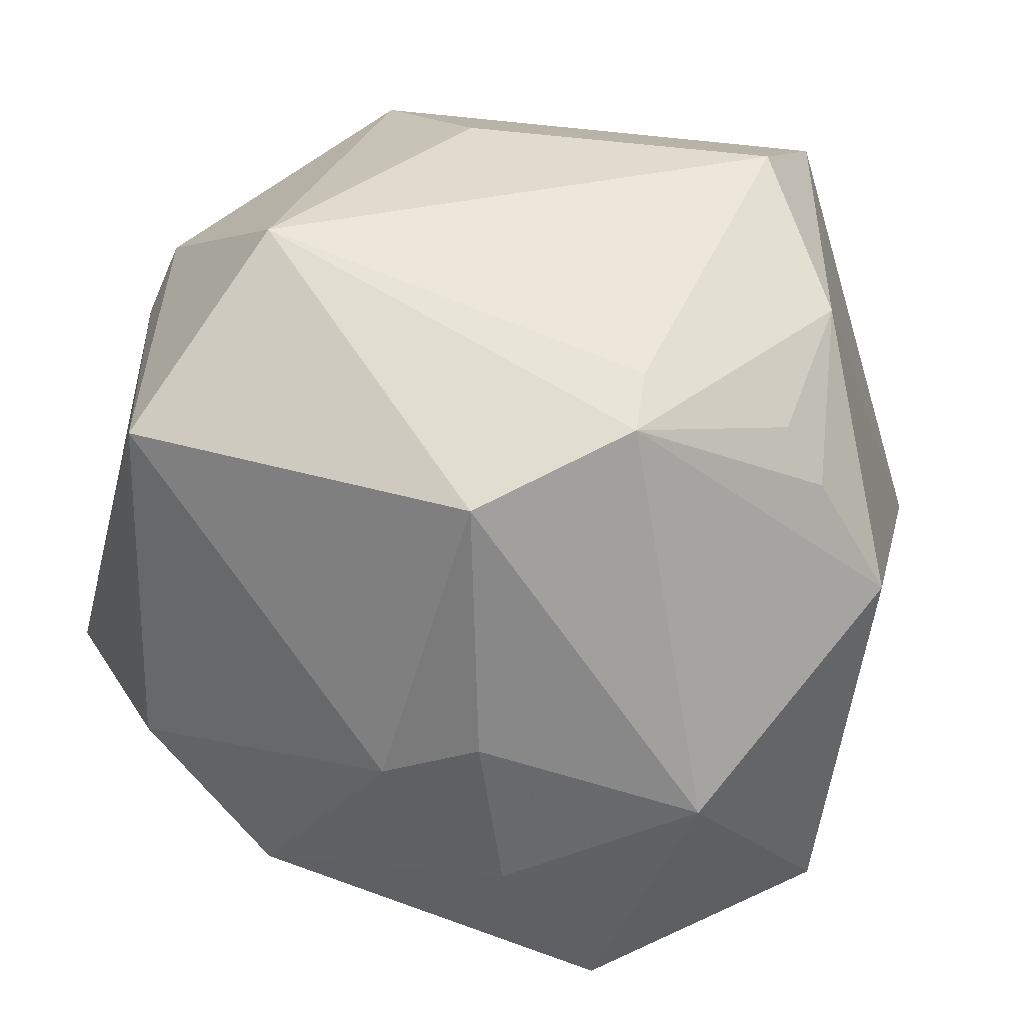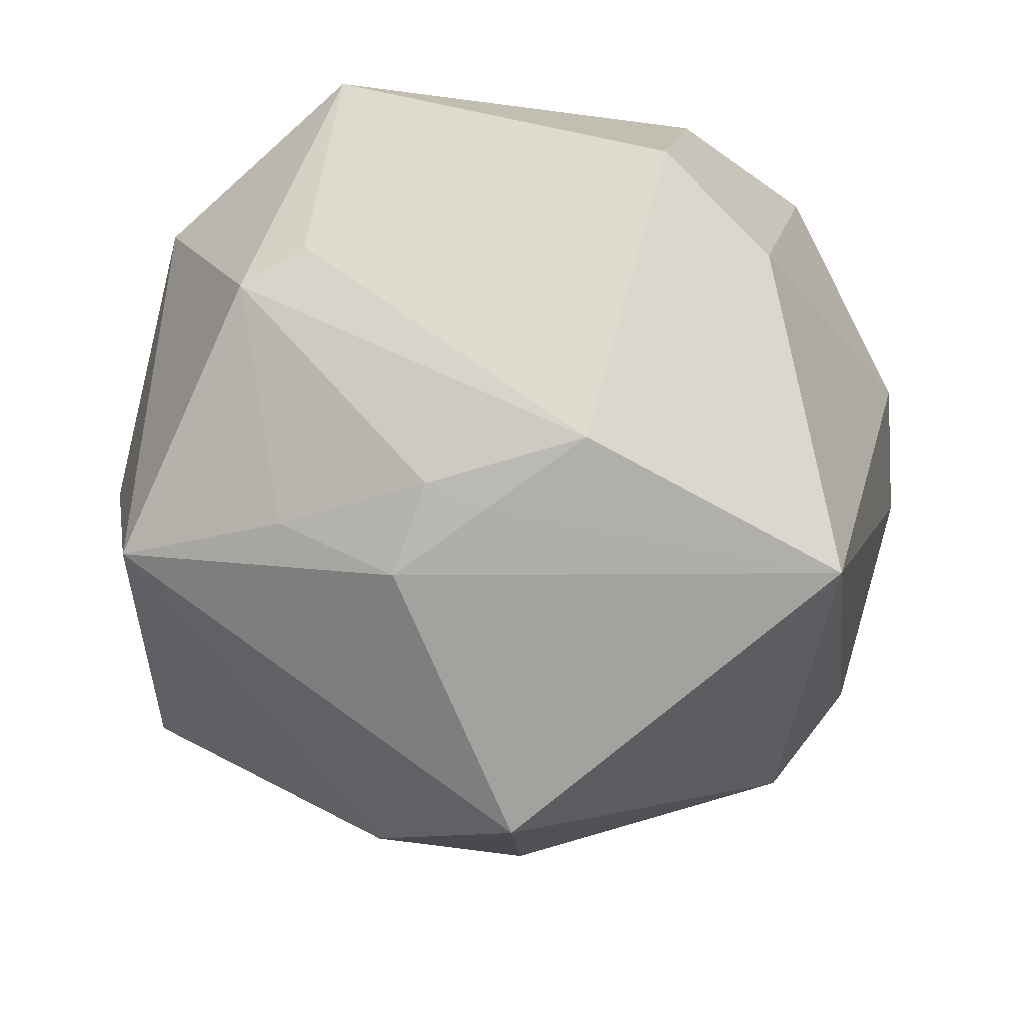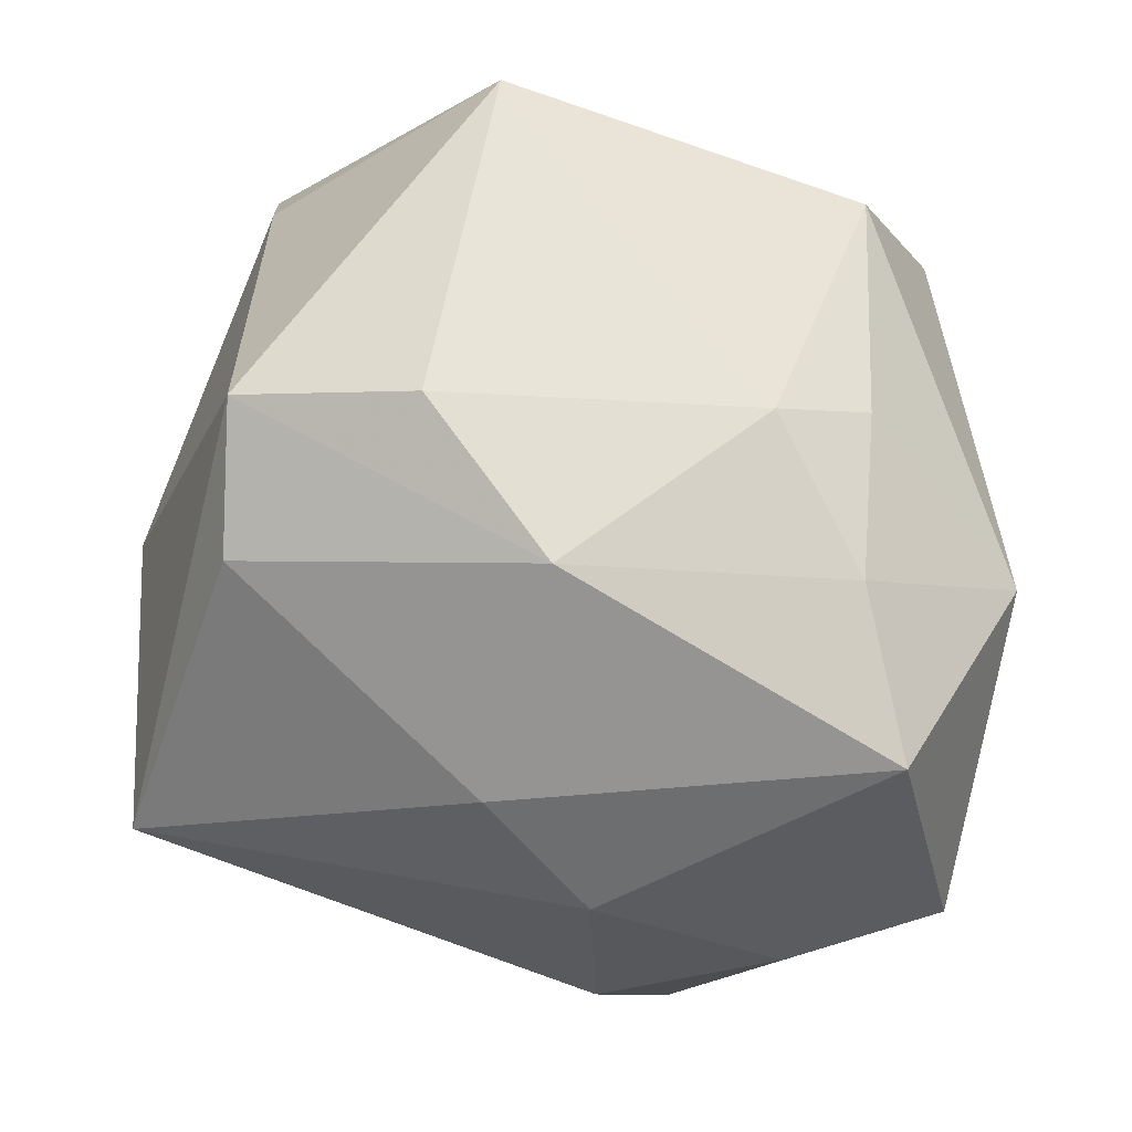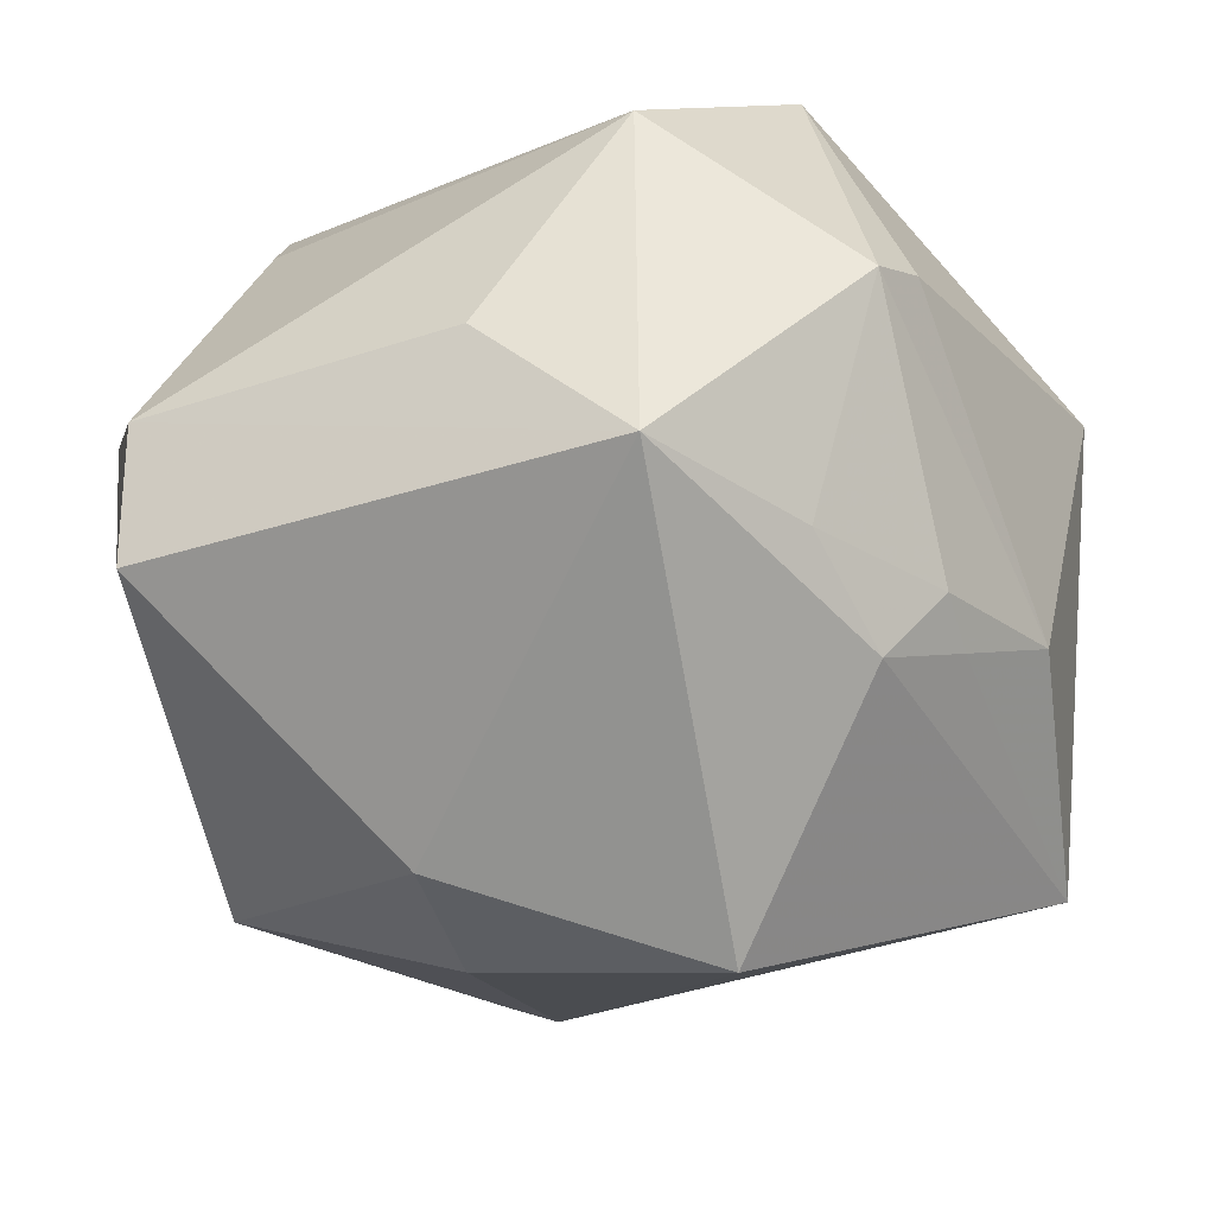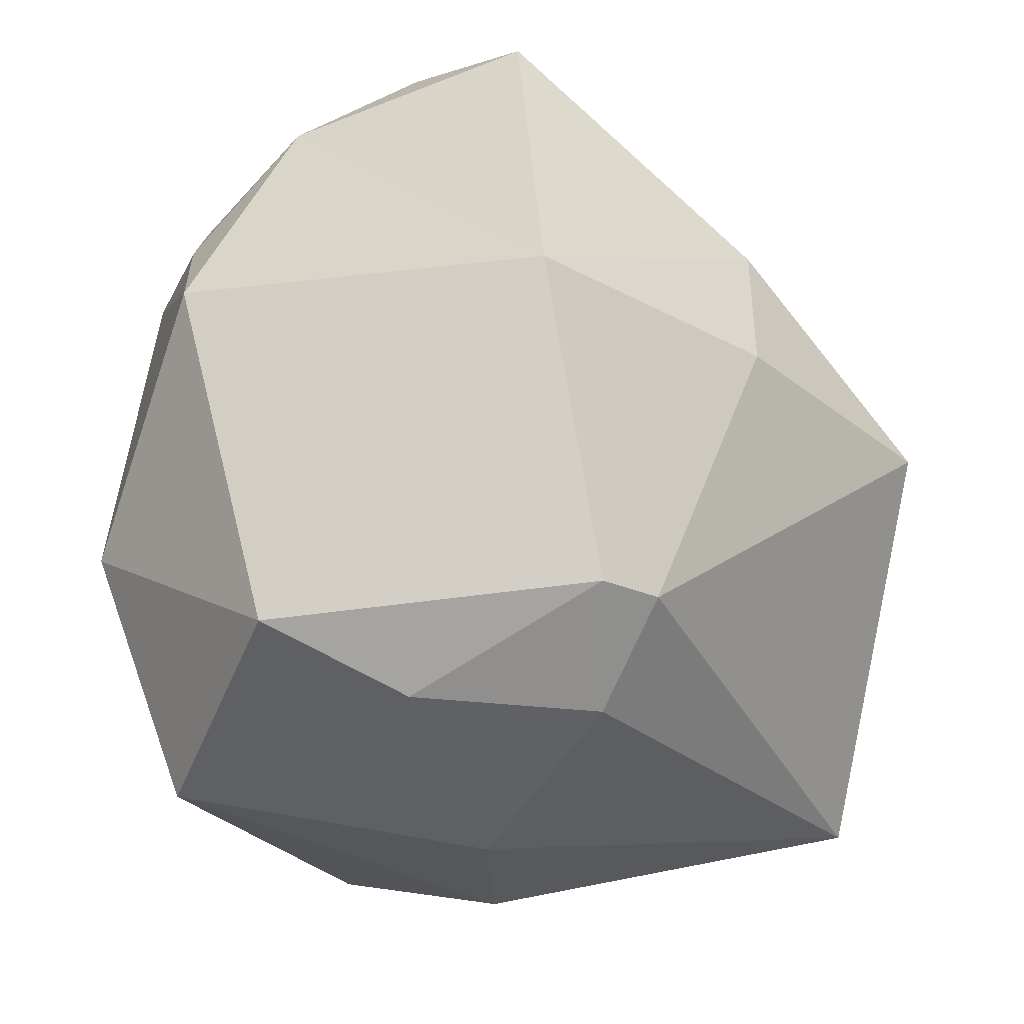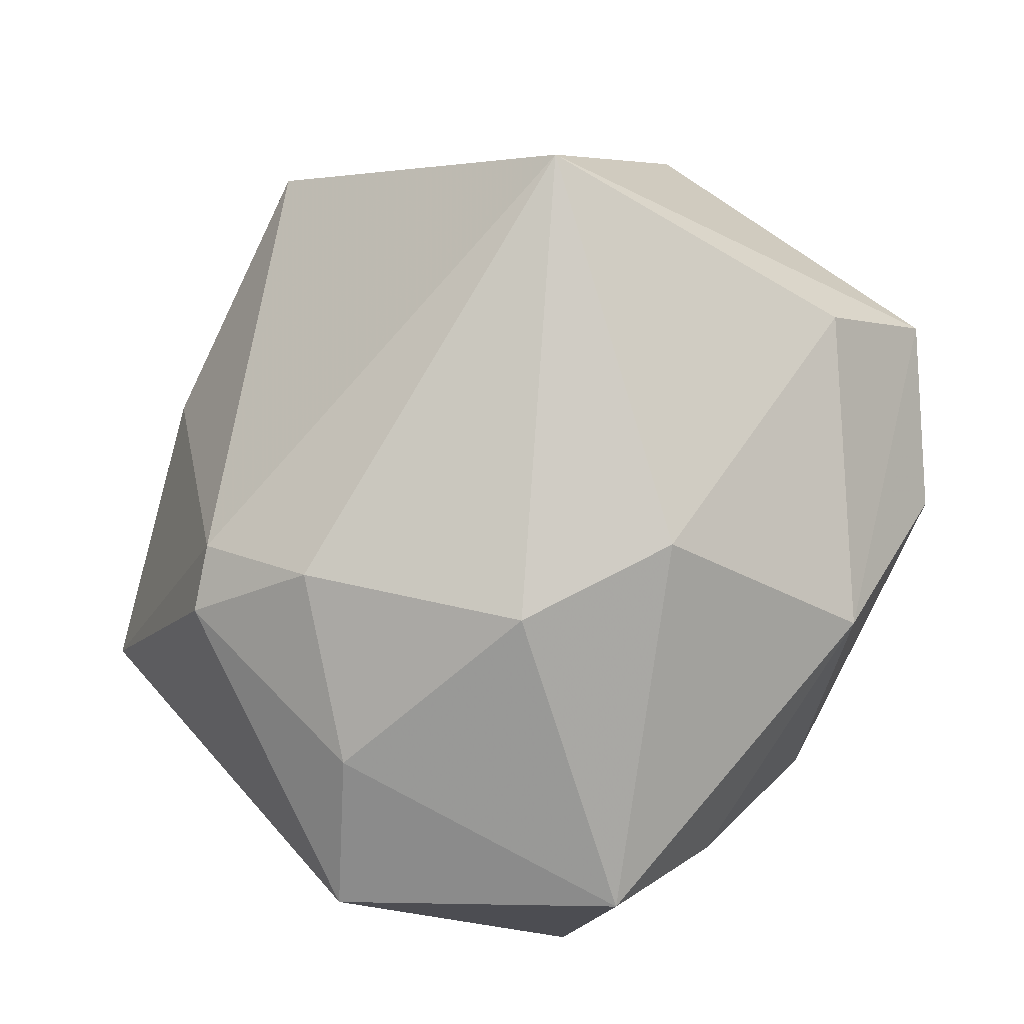
<metadata>
{"format":"obj","ext":"obj","renderer":"f3d","projection":"perspective","resolution":1024,"background":"white","views":[{"elev":22.6,"azim":18.0,"up":"+Y"},{"elev":-27.1,"azim":-92.8,"up":"+Z"},{"elev":-41.8,"azim":-29.1,"up":"+Y"},{"elev":-36.5,"azim":-157.6,"up":"+Z"},{"elev":-37.0,"azim":116.8,"up":"+Y"},{"elev":-79.3,"azim":-130.2,"up":"+Y"}]}
</metadata>
<code>
v -0.01096 -0.03238 0.004864
v -0.01005 0.0005958 -0.03605
v 0.0007479 -0.03431 -0.0004027
v -0.031 0.01814 0.005289
v 0.02915 -0.02775 0.0044
v -0.03566 -0.01048 0.0123
v 0.03513 0.002824 0.009991
v -0.0287 0.008146 -0.01446
v 0.01112 -0.001222 -0.03045
v 0.008152 -0.01983 0.02617
v -0.03203 -0.01895 0.005066
v -0.0008722 -0.009955 0.02953
v 0.01911 -0.03101 -0.003172
v 0.02759 0.0171 0.01361
v 0.02144 0.03404 -0.003455
v 0.007412 -0.006651 0.0298
v 0.01401 -0.02446 -0.02202
v -0.02836 0.00343 -0.01638
v -0.004295 0.03444 -0.003406
v 0.0177 0.02271 0.02028
v -0.02285 0.01956 -0.01527
v -0.01582 0.03245 -0.01481
v -0.02752 -0.02404 -0.02082
v 0.02246 0.03186 -0.01429
v -0.02515 -0.01358 0.02214
v -0.01466 0.03013 0.01656
v 0.009566 -0.03034 -0.01506
v 0.01429 -0.03084 0.02091
v 0.009402 0.01121 -0.02966
v -0.03249 -0.004092 -0.01213
v -0.01458 -0.02453 0.0216
v 0.007462 0.01451 0.03162
v 0.02883 0.02388 0.004131
v 0.03038 0.01227 0.01291
v -0.02444 0.0105 -0.02036
v 0.01828 0.01971 0.02456
v 0.02385 -0.0124 0.02397
v 0.01863 -0.02502 -0.01948
v -0.02961 0.02316 0.002466
v -0.02248 0.01581 0.02769
v 0.03133 -0.002742 -0.02093
f 41 17 9
f 24 22 15
f 32 26 40
f 36 26 32
f 15 22 19
f 19 26 15
f 22 26 19
f 20 36 15
f 15 26 20
f 20 26 36
f 39 26 22
f 39 4 40
f 40 26 39
f 38 41 5
f 17 41 38
f 18 35 23
f 2 35 22
f 9 17 2
f 23 35 2
f 2 17 23
f 23 3 1
f 12 32 40
f 36 32 37
f 25 12 40
f 31 12 25
f 40 4 6
f 6 25 40
f 31 25 6
f 22 35 21
f 21 39 22
f 5 41 7
f 7 37 5
f 36 37 7
f 13 38 5
f 17 38 27
f 23 17 27
f 27 3 23
f 27 13 3
f 38 13 27
f 35 18 8
f 8 21 35
f 39 21 8
f 9 2 29
f 29 41 9
f 29 24 41
f 22 24 29
f 29 2 22
f 32 12 16
f 16 37 32
f 31 1 28
f 5 37 28
f 28 1 3
f 28 13 5
f 3 13 28
f 23 1 11
f 11 6 23
f 11 1 31
f 31 6 11
f 41 24 33
f 33 7 41
f 33 24 15
f 15 36 33
f 30 8 18
f 30 6 4
f 30 18 23
f 23 6 30
f 4 39 30
f 39 8 30
f 37 16 10
f 10 28 37
f 10 16 12
f 10 12 31
f 31 28 10
f 36 7 34
f 7 33 34
f 14 33 36
f 36 34 14
f 14 34 33

</code>
